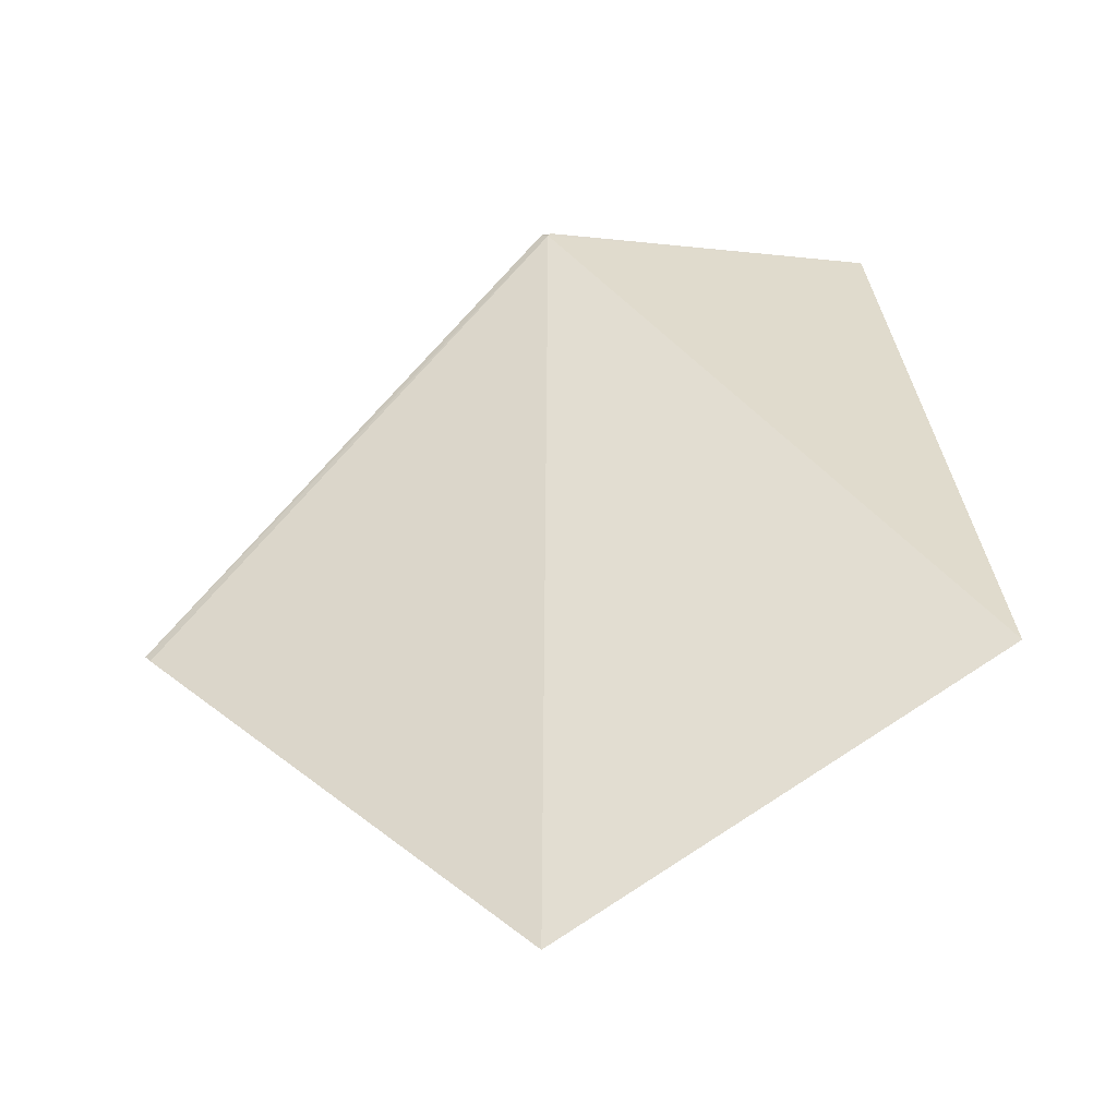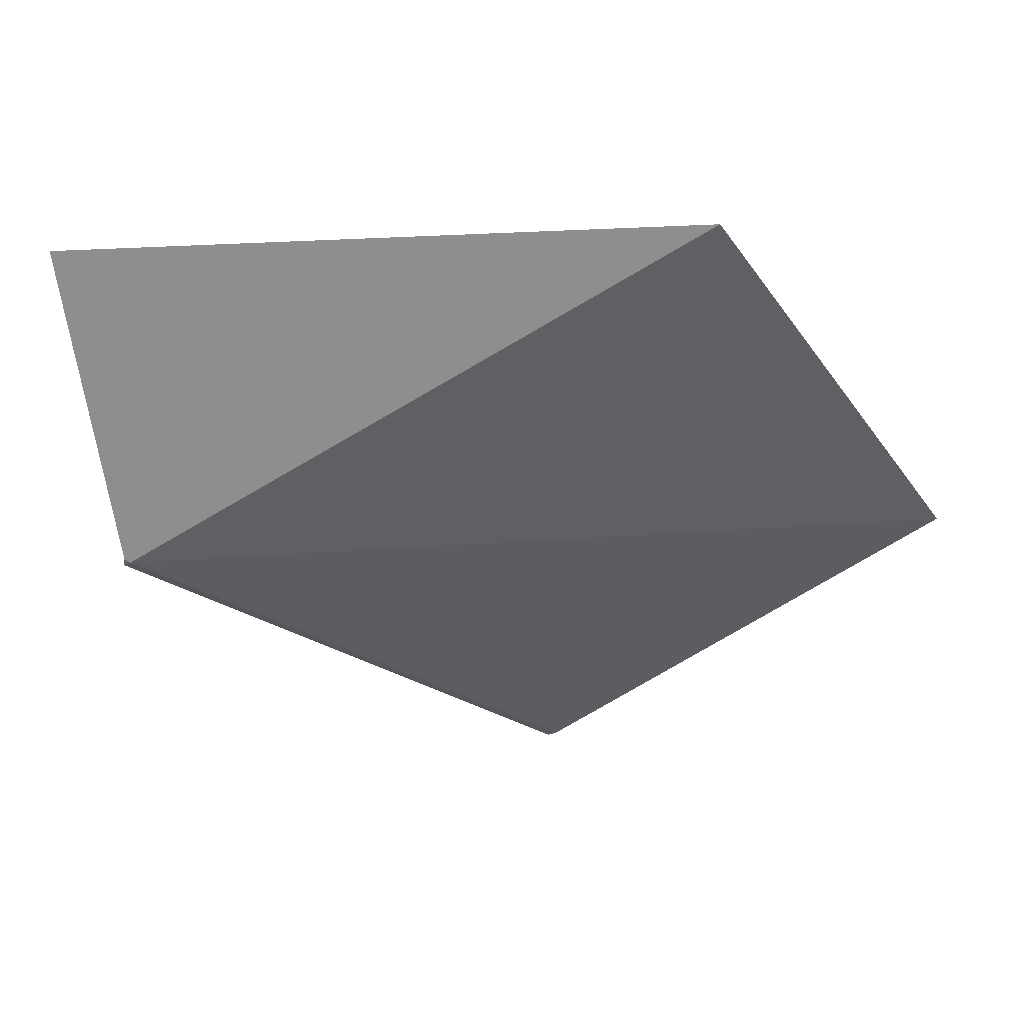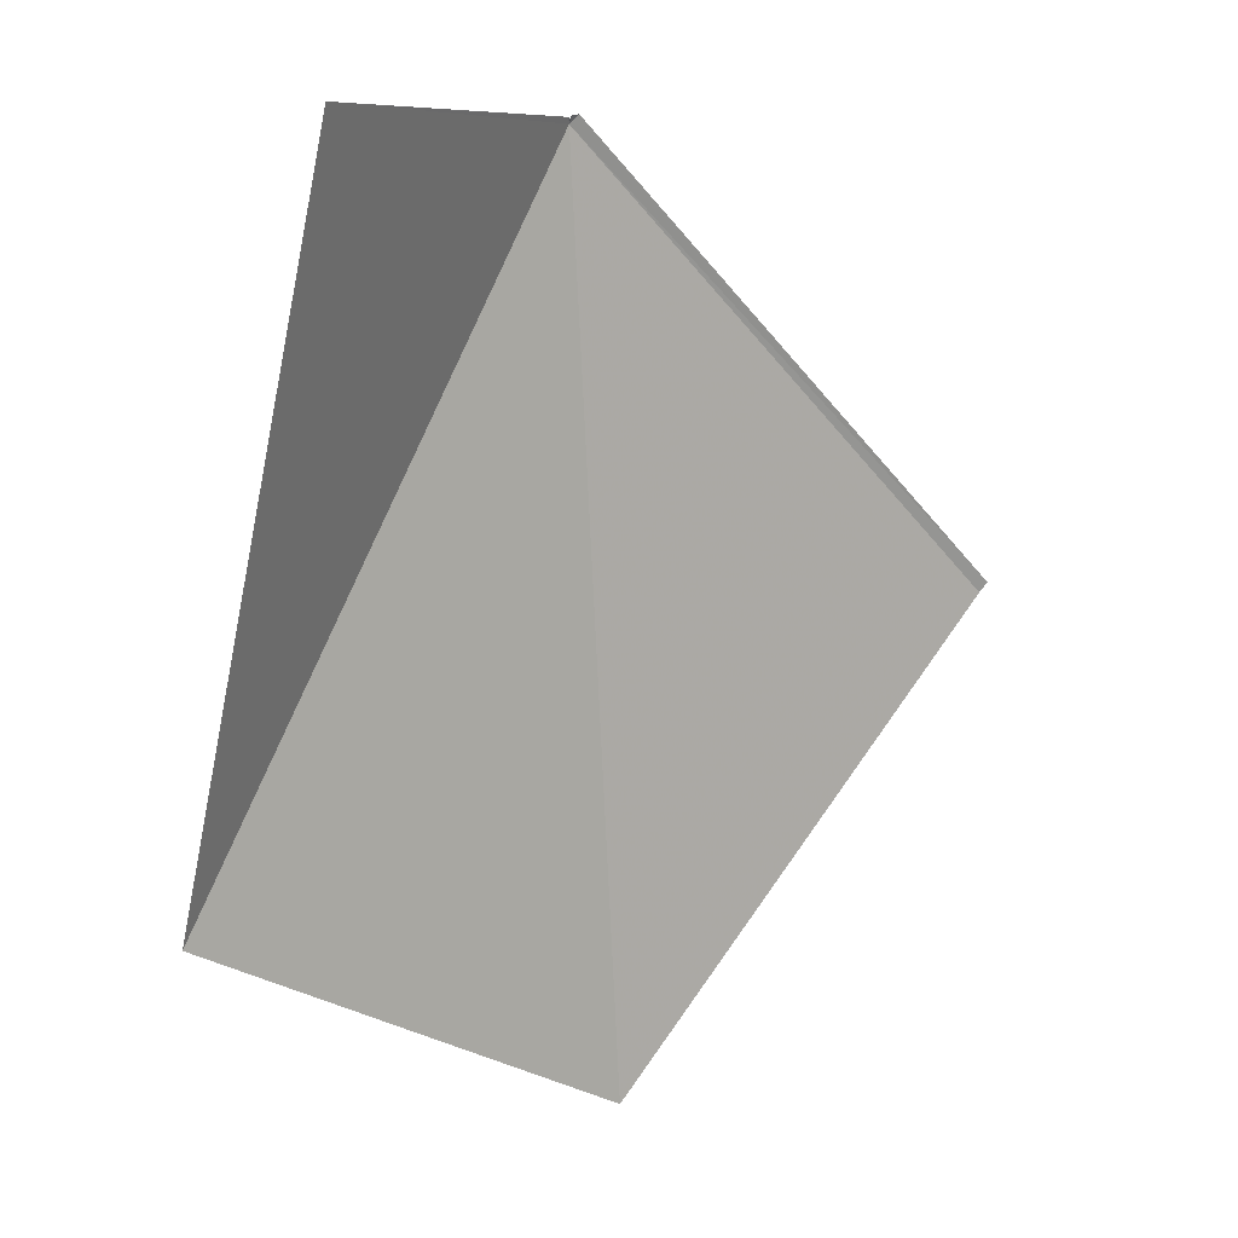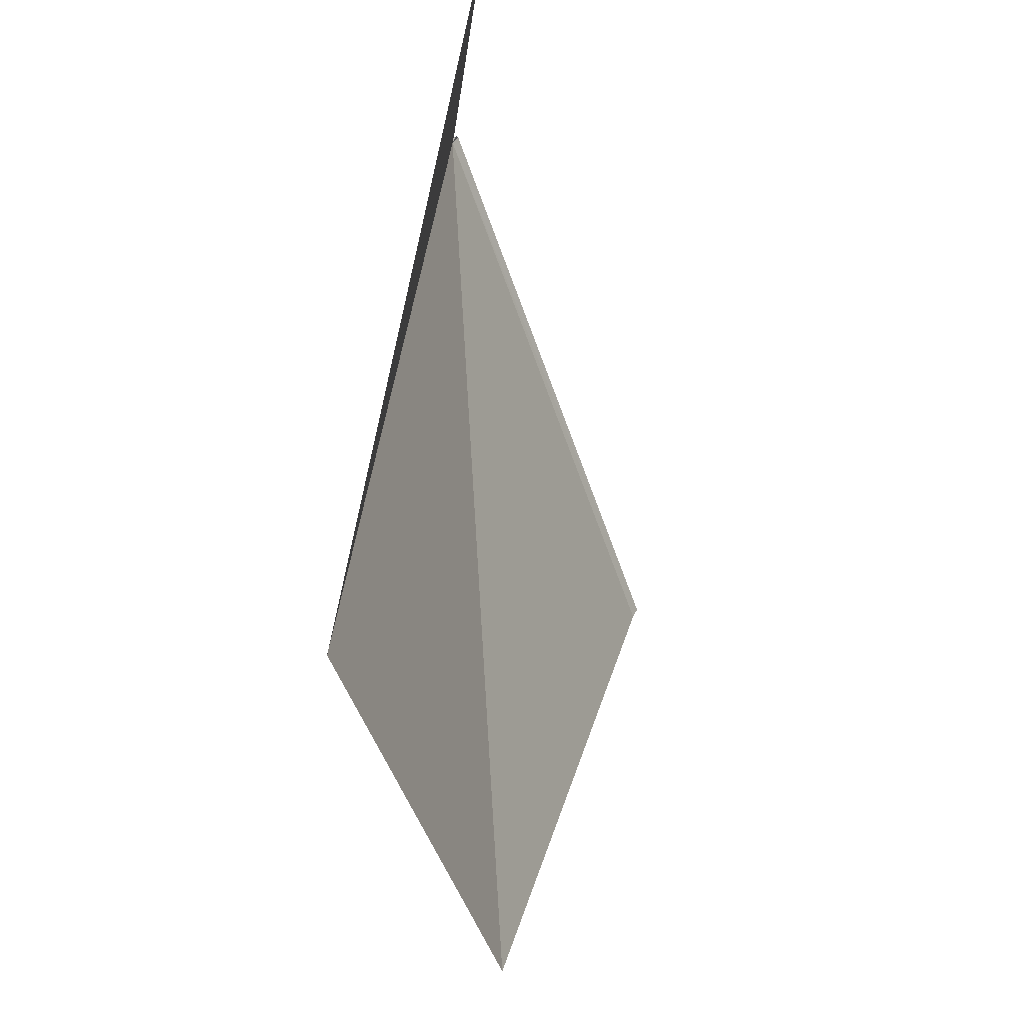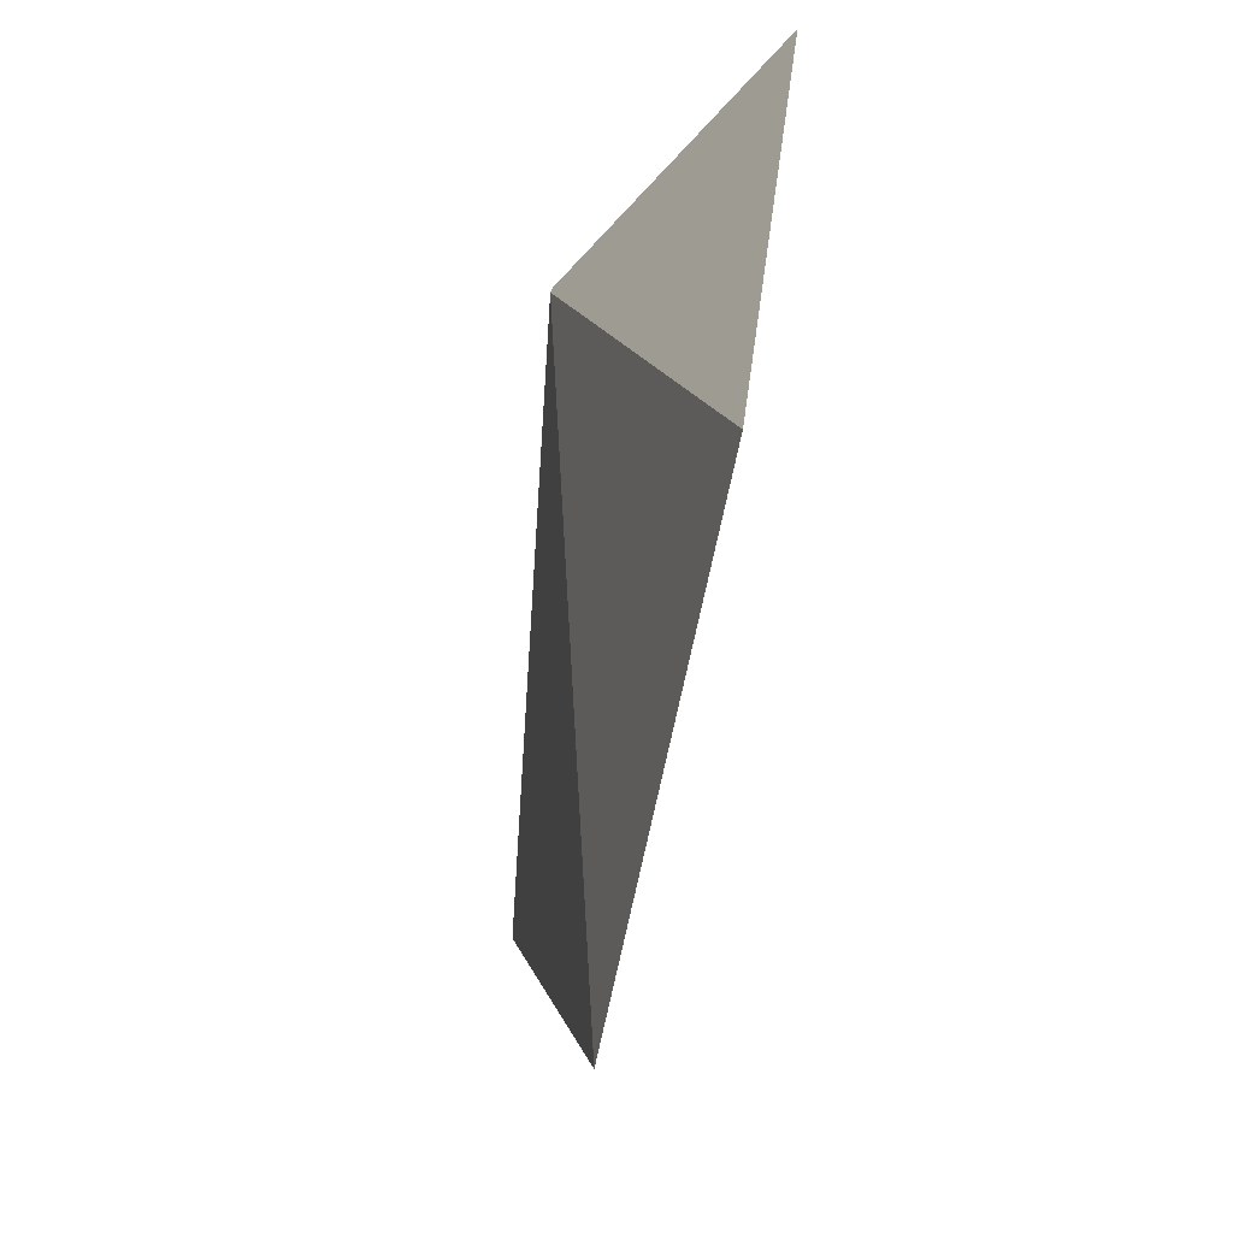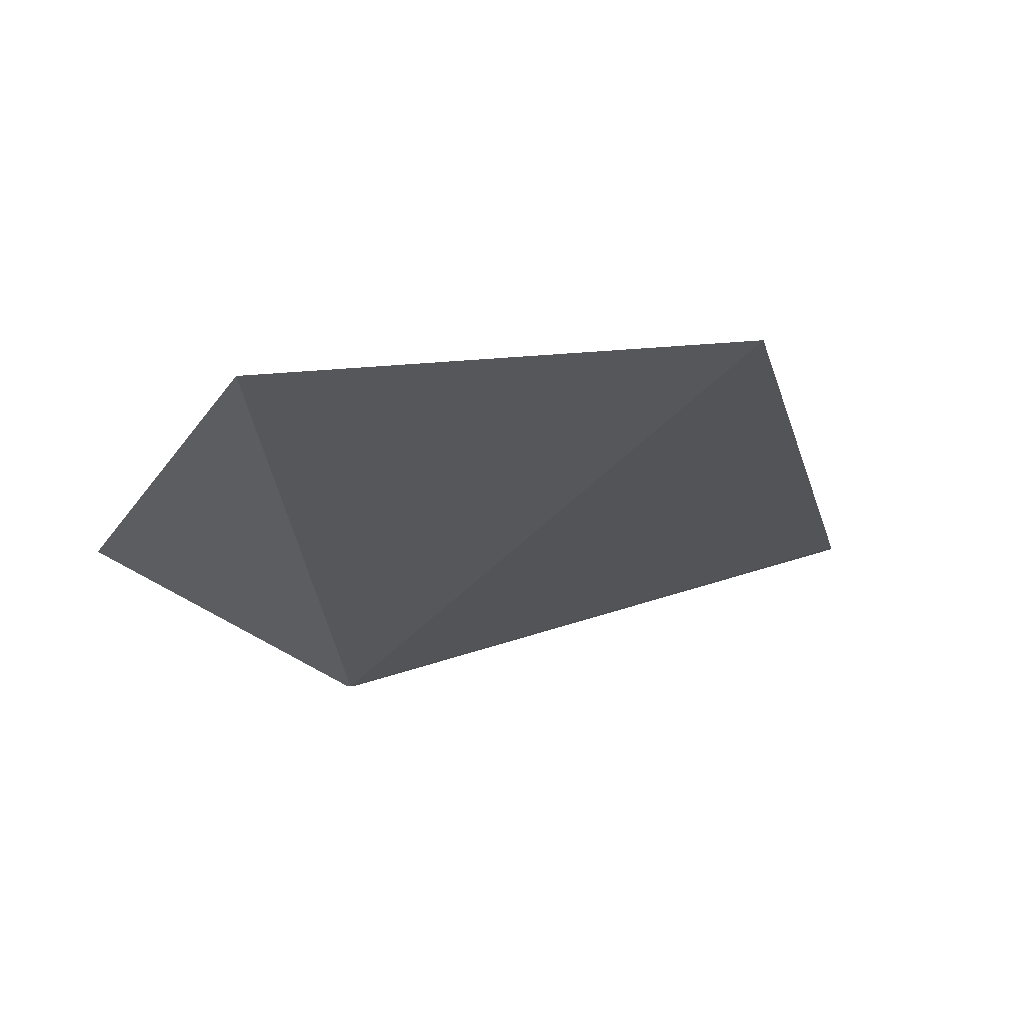
<metadata>
{"format":"obj","ext":"obj","renderer":"f3d","projection":"perspective","resolution":1024,"background":"white","views":[{"elev":-45.4,"azim":9.9,"up":"+Z"},{"elev":-46.7,"azim":91.8,"up":"+Y"},{"elev":16.7,"azim":142.2,"up":"+Z"},{"elev":-12.8,"azim":106.7,"up":"+Z"},{"elev":-44.5,"azim":71.8,"up":"+Z"},{"elev":-25.4,"azim":151.2,"up":"+Y"}]}
</metadata>
<code>
v 10.93 19.13 21.75
v 7.66 19.9 18.08
v 10.83 19.56 14.65
v 14.25 19.33 16.7
v 13.51 20.21 22.17
v 10.95 19.14 21.8
v 10.87 19.16 21.82
v 10.93 19.16 21.81
v 10.94 19.16 21.8
v 7.604 19.93 18.15
f 1 3 2
f 1 4 3
f 1 5 4
f 1 6 5
f 1 7 8
f 1 8 9
f 1 9 6
f 1 2 10
f 1 10 7

</code>
